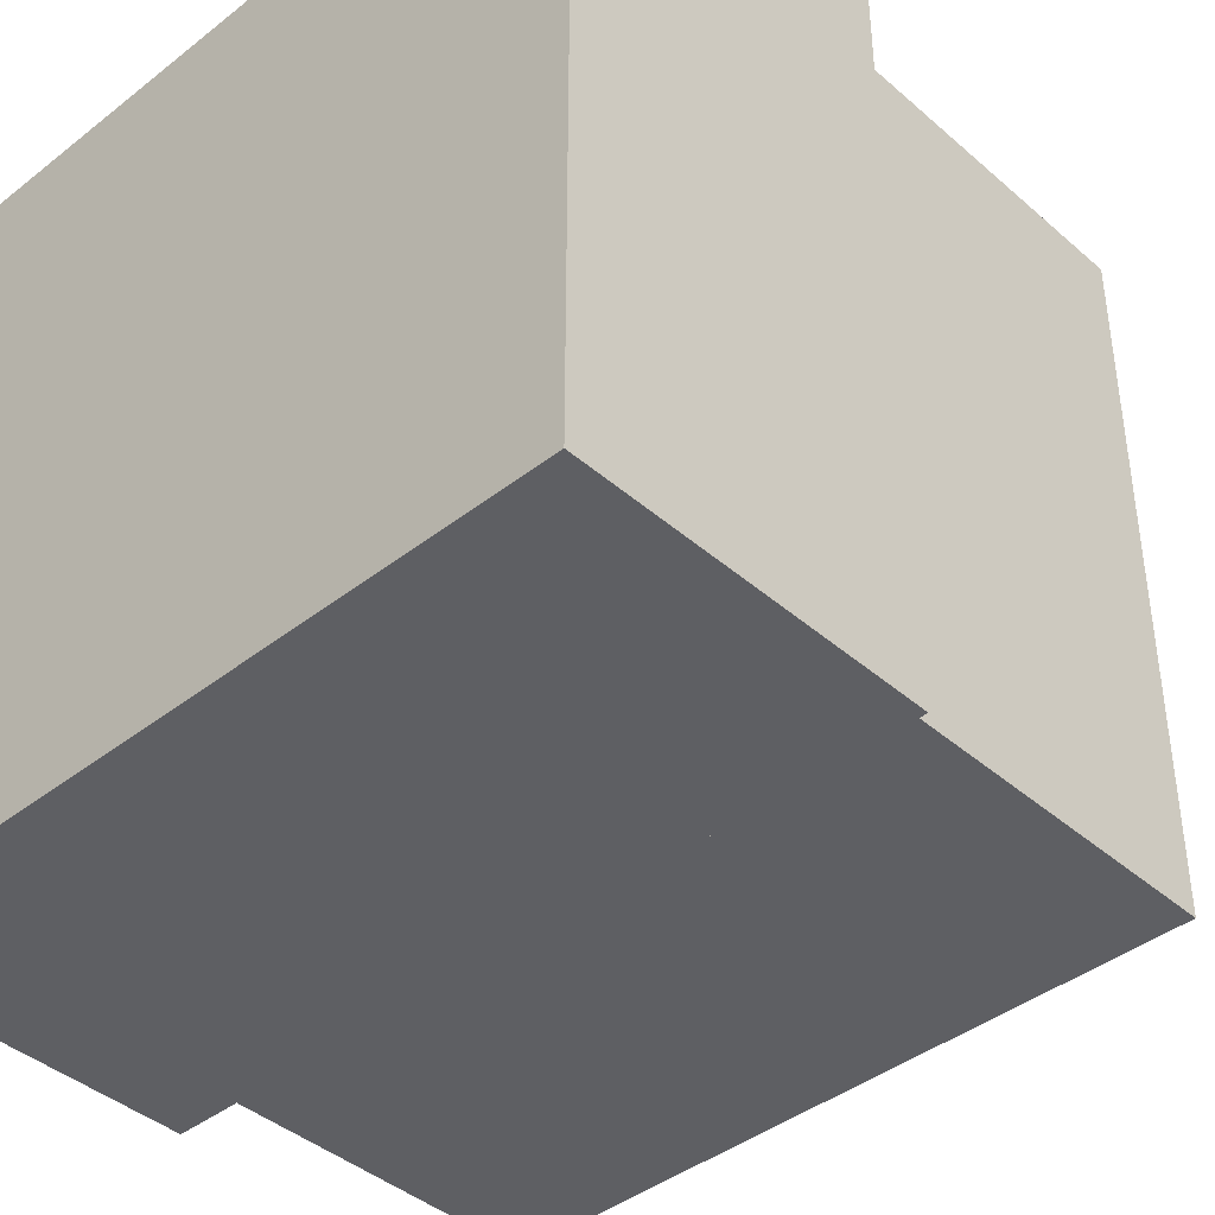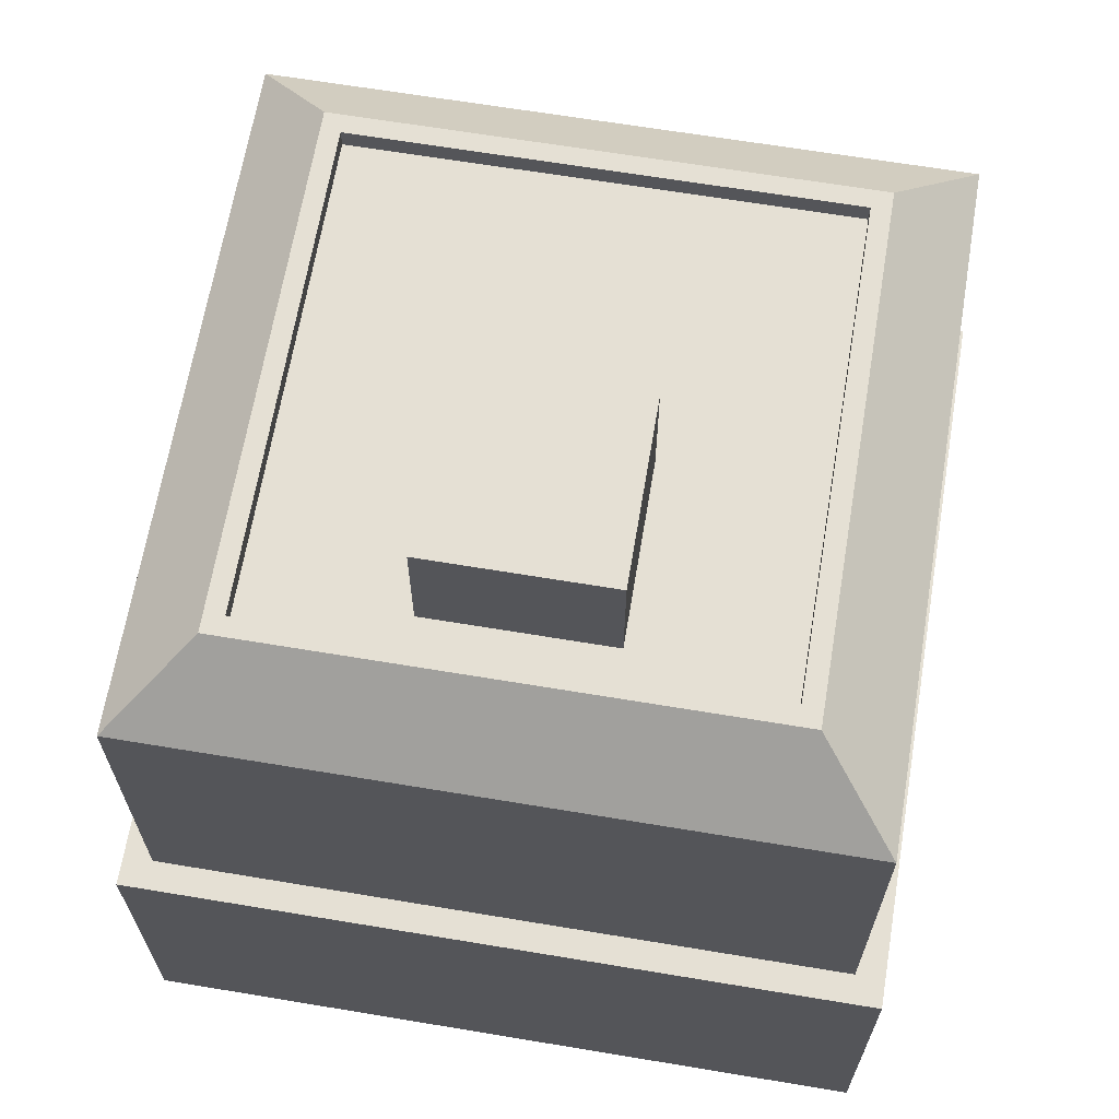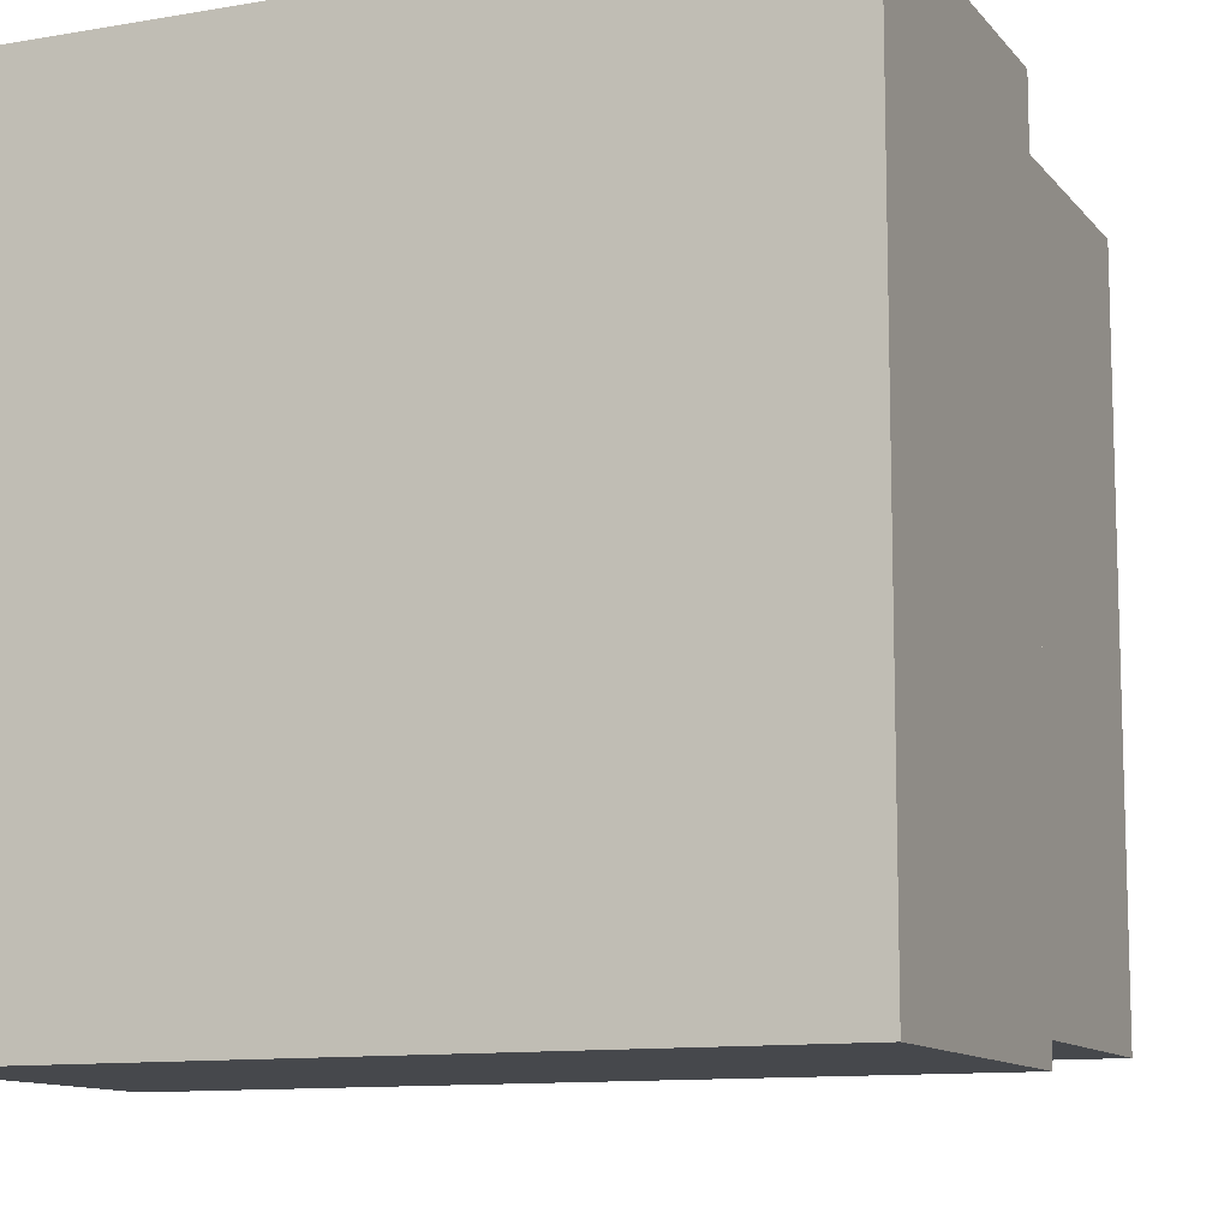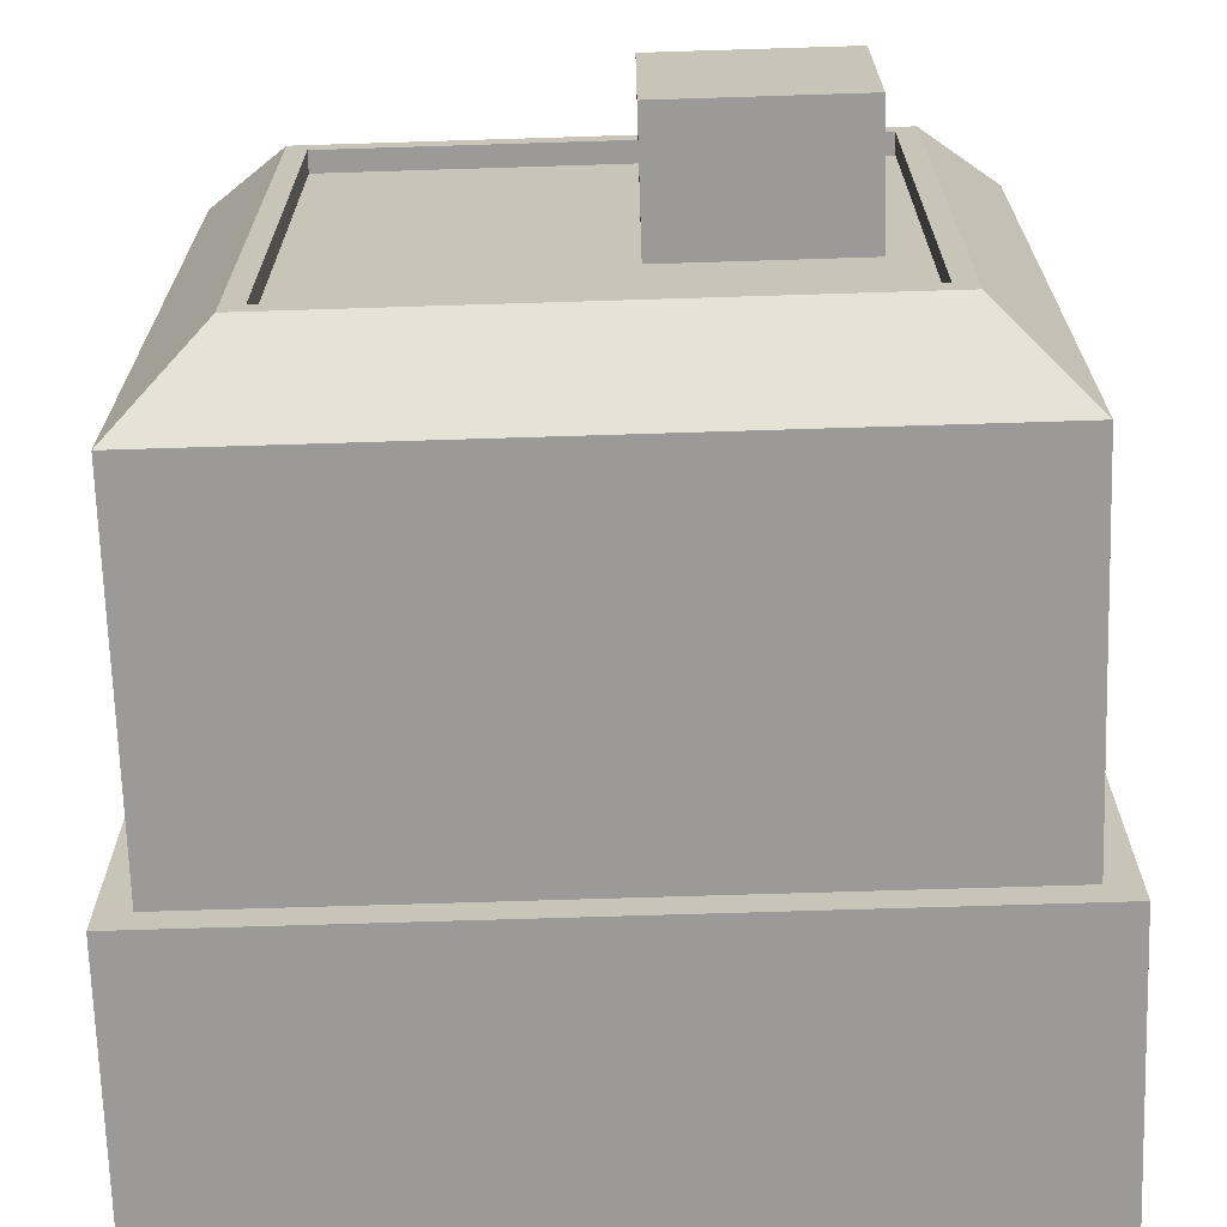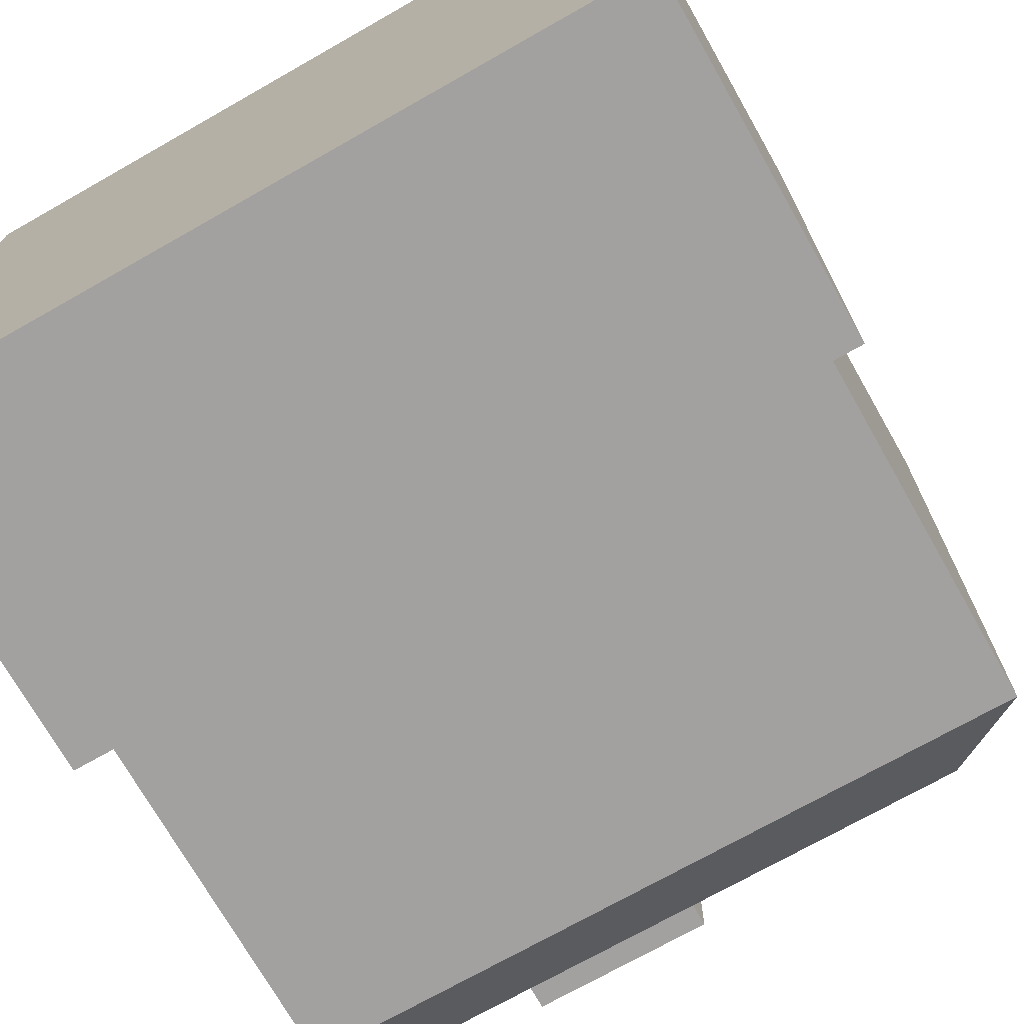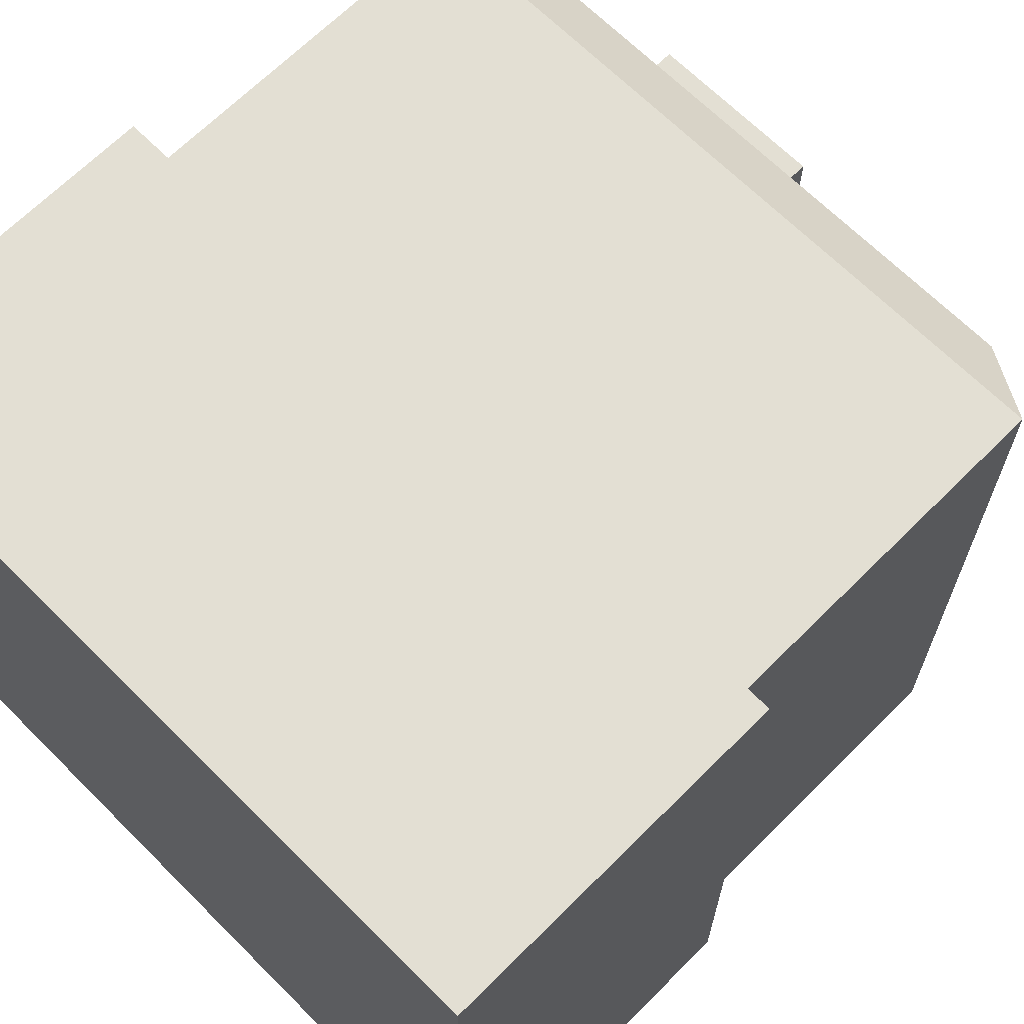
<metadata>
{"format":"obj","ext":"obj","renderer":"f3d","projection":"perspective","resolution":1024,"background":"white","views":[{"elev":-41.3,"azim":43.5,"up":"+Z"},{"elev":65.6,"azim":-80.5,"up":"+Y"},{"elev":-11.1,"azim":23.0,"up":"+Z"},{"elev":-69.5,"azim":-178.2,"up":"+Z"},{"elev":-72.3,"azim":29.6,"up":"+Z"},{"elev":67.1,"azim":45.0,"up":"+Z"}]}
</metadata>
<code>
o Highrise_8_Mesh.343
v -1 0.007735 1
v -1 1.008 1
v -1 2.008 1
v 1 0.007735 1
v 1 1.008 1
v 1 2.008 1
v 1 0.007735 -1
v 1 1.008 -1
v 1 2.008 -1
v -1 0.007735 -1
v -1 1.008 -1
v -1 2.008 -1
v -1.085 0.007735 1.085
v -1.085 1.008 1.085
v 1.085 0.007735 1.085
v 1.085 1.008 1.085
v 1.085 0.007735 -1.085
v 1.085 1.008 -1.085
v -1.085 0.007735 -1.085
v -1.085 1.008 -1.085
v -0.768 2.216 0.768
v 0.768 2.216 0.768
v 0.768 2.216 -0.768
v -0.768 2.216 -0.768
v -0.712 2.216 0.712
v 0.712 2.216 0.712
v 0.712 2.216 -0.712
v -0.712 2.216 -0.712
v -0.712 2.158 0.712
v 0.712 2.158 0.712
v 0.712 2.158 -0.712
v -0.712 2.158 -0.712
v -0.6131 2.158 0.262
v -0.08912 2.158 0.262
v -0.08912 2.158 -0.262
v -0.6131 2.158 -0.262
v -0.6131 2.514 0.262
v -0.08912 2.514 0.262
v -0.08912 2.514 -0.262
v -0.6131 2.514 -0.262
f 15 16 14 13
f 5 6 3 2
f 17 18 16 15
f 8 9 6 5
f 19 20 18 17
f 11 12 9 8
f 13 14 20 19
f 2 3 12 11
f 38 39 40 37
f 7 4 1 10
f 4 15 13 1
f 2 14 16 5
f 7 17 15 4
f 5 16 18 8
f 10 19 17 7
f 8 18 20 11
f 1 13 19 10
f 11 20 14 2
f 6 22 21 3
f 9 23 22 6
f 12 24 23 9
f 3 21 24 12
f 22 26 25 21
f 23 27 26 22
f 24 28 27 23
f 21 25 28 24
f 26 30 29 25
f 27 31 30 26
f 28 32 31 27
f 25 29 32 28
f 30 34 33 29
f 31 35 34 30
f 32 36 35 31
f 29 33 36 32
f 34 38 37 33
f 35 39 38 34
f 36 40 39 35
f 33 37 40 36

</code>
